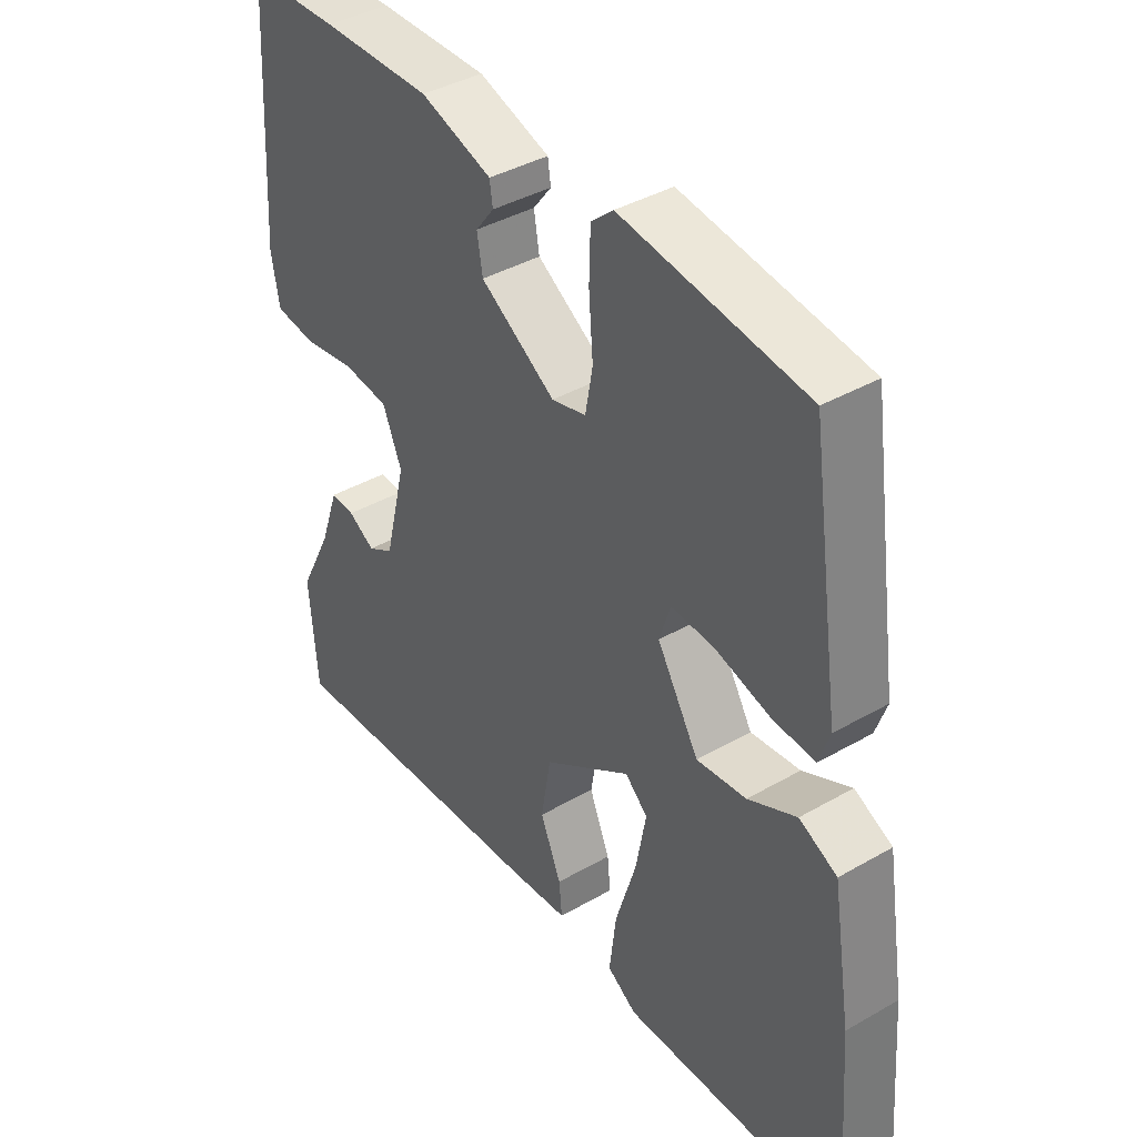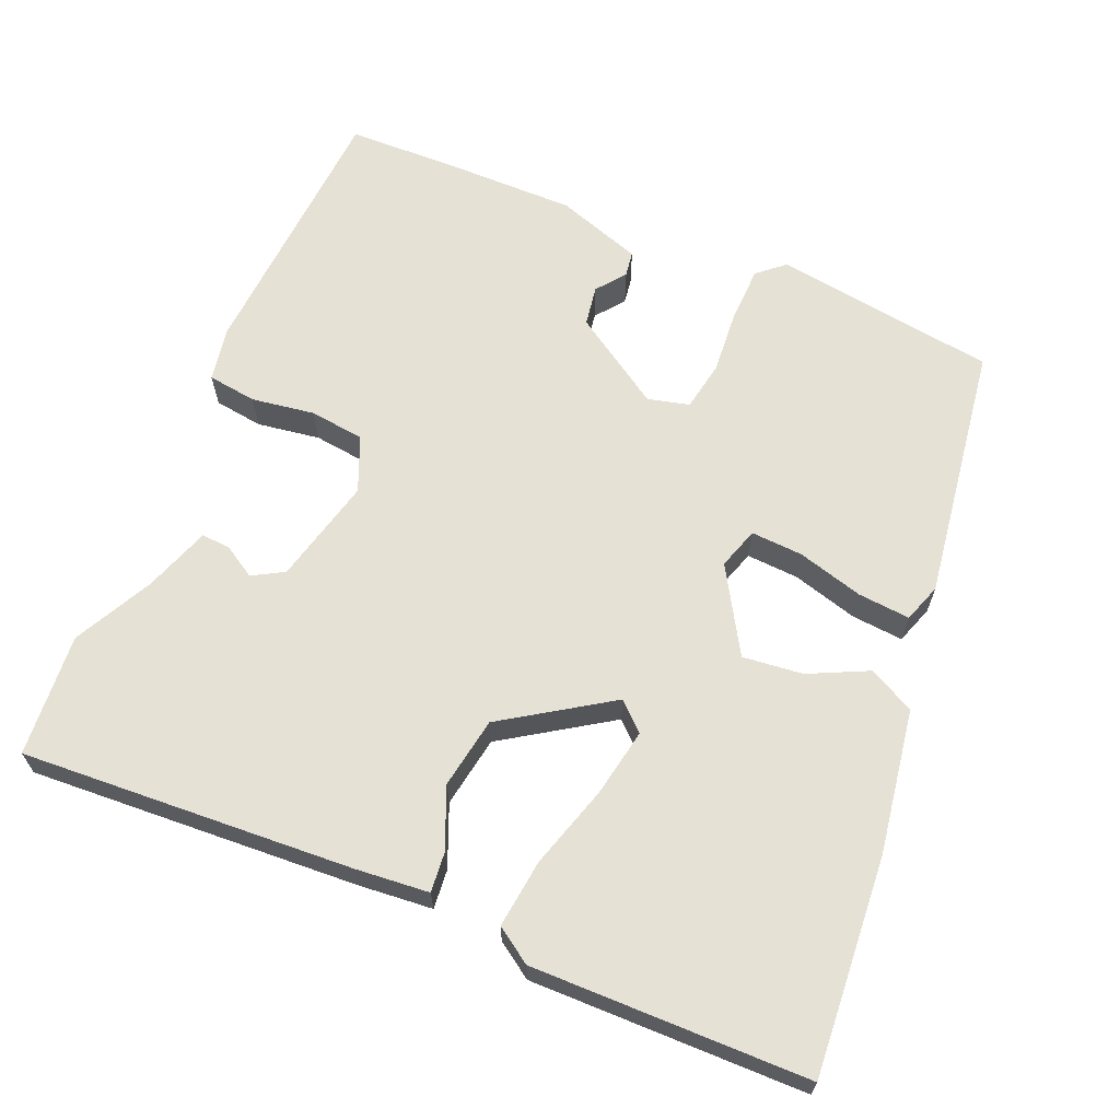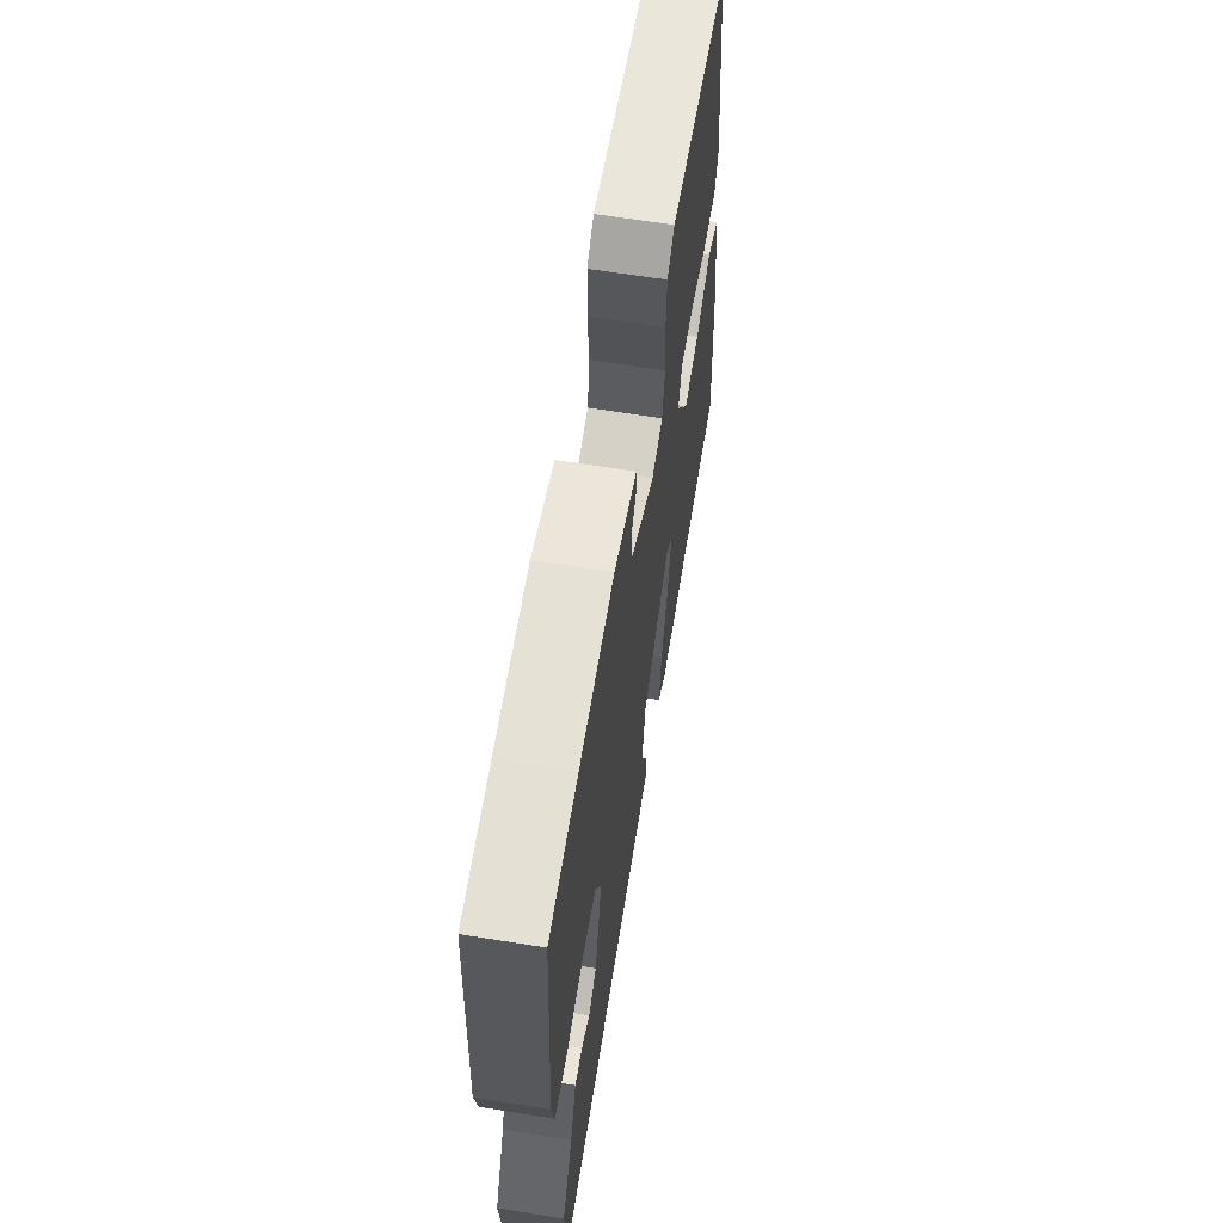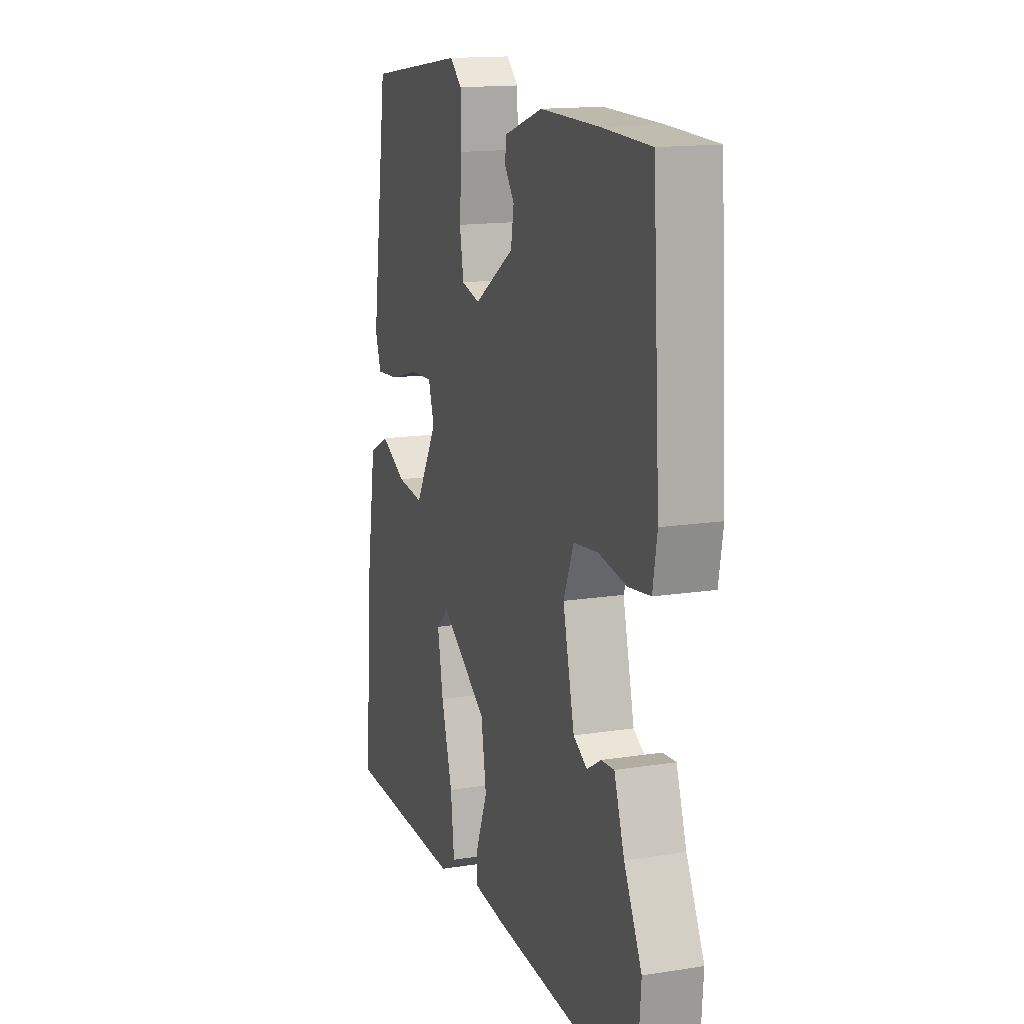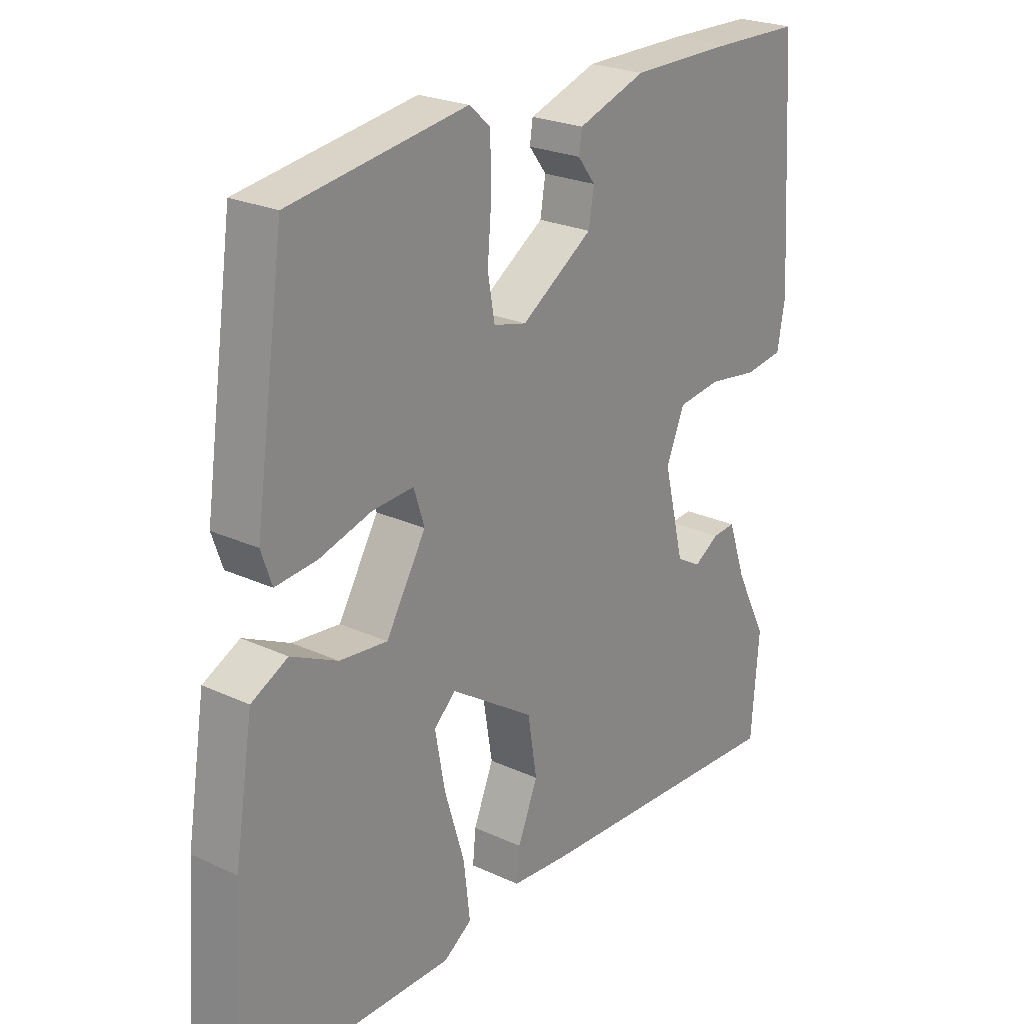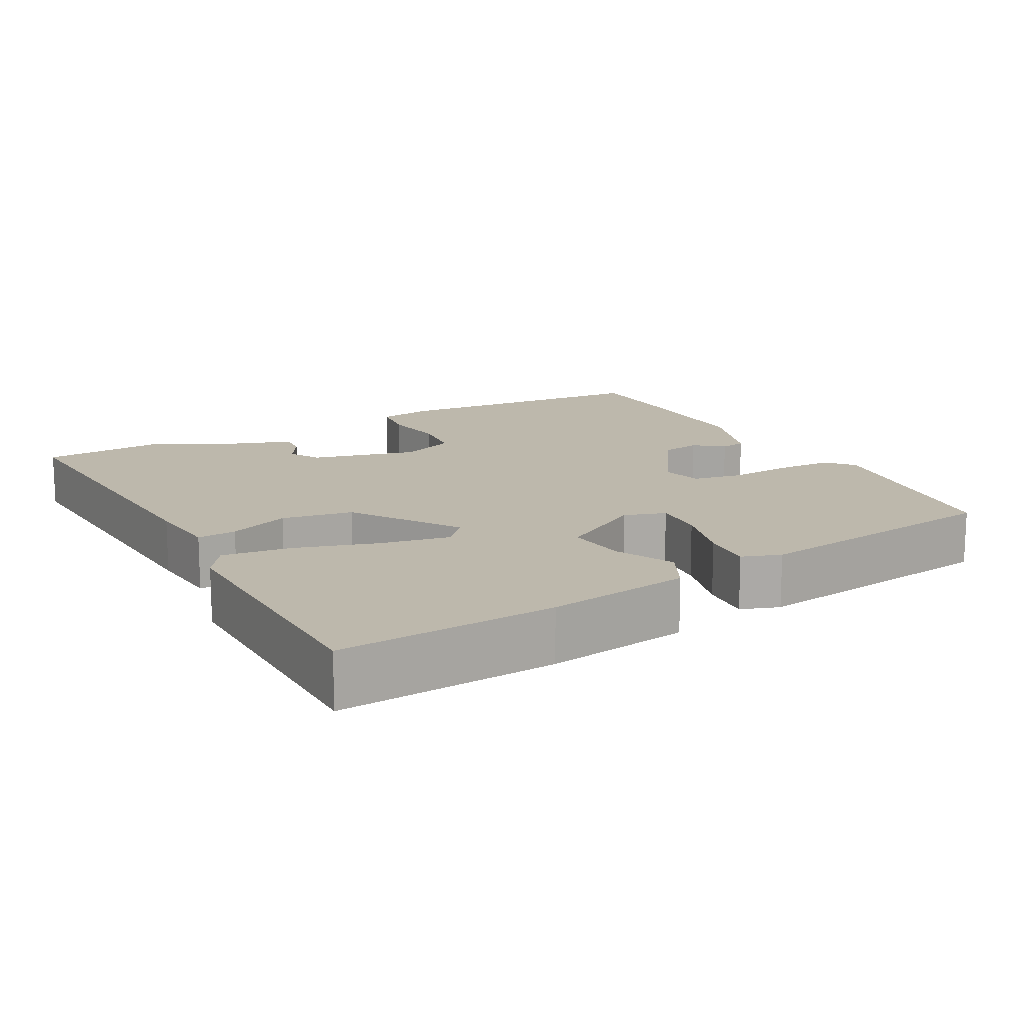
<metadata>
{"format":"obj","ext":"obj","renderer":"f3d","projection":"perspective","resolution":1024,"background":"white","views":[{"elev":39.7,"azim":-125.5,"up":"+Z"},{"elev":64.8,"azim":-157.1,"up":"+Y"},{"elev":64.3,"azim":99.2,"up":"+Z"},{"elev":15.0,"azim":71.4,"up":"+Z"},{"elev":24.1,"azim":-52.5,"up":"+Z"},{"elev":14.7,"azim":-118.6,"up":"+Y"}]}
</metadata>
<code>
v 0.512 0.07 -0.351
v 0.499 0.07 -0.516
v 0.053 0.07 -0.49
v -0.047 0.07 -0.481
v -0.042 0.07 -0.428
v -0.008 0.07 -0.346
v -0.024 0.07 -0.25
v -0.167 0.07 -0.156
v -0.204 0.07 -0.19
v -0.187 0.07 -0.282
v -0.153 0.07 -0.394
v -0.142 0.07 -0.486
v -0.19 0.07 -0.518
v -0.56 0.07 -0.514
v -0.538 0.07 -0.221
v -0.507 0.07 -0.027
v -0.445 0.07 0.004
v -0.366 0.07 -0.034
v -0.285 0.07 -0.043
v -0.217 0.07 0.071
v -0.235 0.07 0.127
v -0.305 0.07 0.123
v -0.394 0.07 0.098
v -0.464 0.07 0.092
v -0.482 0.07 0.144
v -0.432 0.07 0.491
v -0.132 0.07 0.534
v -0.096 0.07 0.503
v -0.094 0.07 0.428
v -0.101 0.07 0.341
v -0.089 0.07 0.274
v -0.033 0.07 0.26
v 0.089 0.07 0.339
v 0.098 0.07 0.393
v 0.068 0.07 0.432
v 0.073 0.07 0.466
v 0.189 0.07 0.505
v 0.367 0.07 0.504
v 0.514 0.07 0.5
v 0.537 0.07 0.135
v 0.524 0.07 0.061
v 0.458 0.07 0.052
v 0.373 0.07 0.065
v 0.299 0.07 0.056
v 0.268 0.07 -0.018
v 0.303 0.07 -0.161
v 0.345 0.07 -0.185
v 0.388 0.07 -0.159
v 0.427 0.07 -0.156
v 0.458 0.07 -0.245
v 0.512 0 -0.351
v 0.499 0 -0.516
v 0.053 0 -0.49
v -0.047 0 -0.481
v -0.042 0 -0.428
v -0.008 0 -0.346
v -0.024 0 -0.25
v -0.167 0 -0.156
v -0.204 0 -0.19
v -0.187 0 -0.282
v -0.153 0 -0.394
v -0.142 0 -0.486
v -0.19 0 -0.518
v -0.56 0 -0.514
v -0.538 0 -0.221
v -0.507 0 -0.027
v -0.445 0 0.004
v -0.366 0 -0.034
v -0.285 0 -0.043
v -0.217 0 0.071
v -0.235 0 0.127
v -0.305 0 0.123
v -0.394 0 0.098
v -0.464 0 0.092
v -0.482 0 0.144
v -0.432 0 0.491
v -0.132 0 0.534
v -0.096 0 0.503
v -0.094 0 0.428
v -0.101 0 0.341
v -0.089 0 0.274
v -0.033 0 0.26
v 0.089 0 0.339
v 0.098 0 0.393
v 0.068 0 0.432
v 0.073 0 0.466
v 0.189 0 0.505
v 0.367 0 0.504
v 0.514 0 0.5
v 0.537 0 0.135
v 0.524 0 0.061
v 0.458 0 0.052
v 0.373 0 0.065
v 0.299 0 0.056
v 0.268 0 -0.018
v 0.303 0 -0.161
v 0.345 0 -0.185
v 0.388 0 -0.159
v 0.427 0 -0.156
v 0.458 0 -0.245
f 47 48 49 50
f 4 5 6
f 3 4 6
f 2 3 6
f 1 2 6
f 50 1 6
f 47 50 6
f 46 47 6 7
f 45 46 7 8
f 44 45 8
f 41 42 43
f 40 41 43
f 39 40 43
f 38 39 43
f 37 38 43
f 36 37 43
f 35 36 43
f 34 35 43
f 33 34 43 44
f 32 33 44 8
f 28 29 30
f 27 28 30
f 26 27 30
f 25 26 30
f 24 25 30
f 23 24 30
f 22 23 30
f 21 22 30 31
f 20 21 31 32
f 16 17 18
f 15 16 18
f 14 15 18
f 13 14 18
f 12 13 18
f 11 12 18
f 10 11 18
f 9 10 18 19
f 19 20 32
f 9 19 32
f 8 9 32
f 100 99 98 97
f 56 55 54
f 56 54 53
f 56 53 52
f 56 52 51
f 56 51 100
f 56 100 97
f 57 56 97 96
f 58 57 96 95
f 58 95 94
f 93 92 91
f 93 91 90
f 93 90 89
f 93 89 88
f 93 88 87
f 93 87 86
f 93 86 85
f 93 85 84
f 94 93 84 83
f 58 94 83 82
f 80 79 78
f 80 78 77
f 80 77 76
f 80 76 75
f 80 75 74
f 80 74 73
f 80 73 72
f 81 80 72 71
f 82 81 71 70
f 68 67 66
f 68 66 65
f 68 65 64
f 68 64 63
f 68 63 62
f 68 62 61
f 68 61 60
f 69 68 60 59
f 82 70 69
f 82 69 59
f 82 59 58
f 1 51 52 2
f 2 52 53 3
f 3 53 54 4
f 4 54 55 5
f 5 55 56 6
f 6 56 57 7
f 7 57 58 8
f 8 58 59 9
f 9 59 60 10
f 10 60 61 11
f 11 61 62 12
f 12 62 63 13
f 13 63 64 14
f 14 64 65 15
f 15 65 66 16
f 16 66 67 17
f 17 67 68 18
f 18 68 69 19
f 19 69 70 20
f 20 70 71 21
f 21 71 72 22
f 22 72 73 23
f 23 73 74 24
f 24 74 75 25
f 25 75 76 26
f 26 76 77 27
f 27 77 78 28
f 28 78 79 29
f 29 79 80 30
f 30 80 81 31
f 31 81 82 32
f 32 82 83 33
f 33 83 84 34
f 34 84 85 35
f 35 85 86 36
f 36 86 87 37
f 37 87 88 38
f 38 88 89 39
f 39 89 90 40
f 40 90 91 41
f 41 91 92 42
f 42 92 93 43
f 43 93 94 44
f 44 94 95 45
f 45 95 96 46
f 46 96 97 47
f 47 97 98 48
f 48 98 99 49
f 49 99 100 50
f 50 100 51 1

</code>
